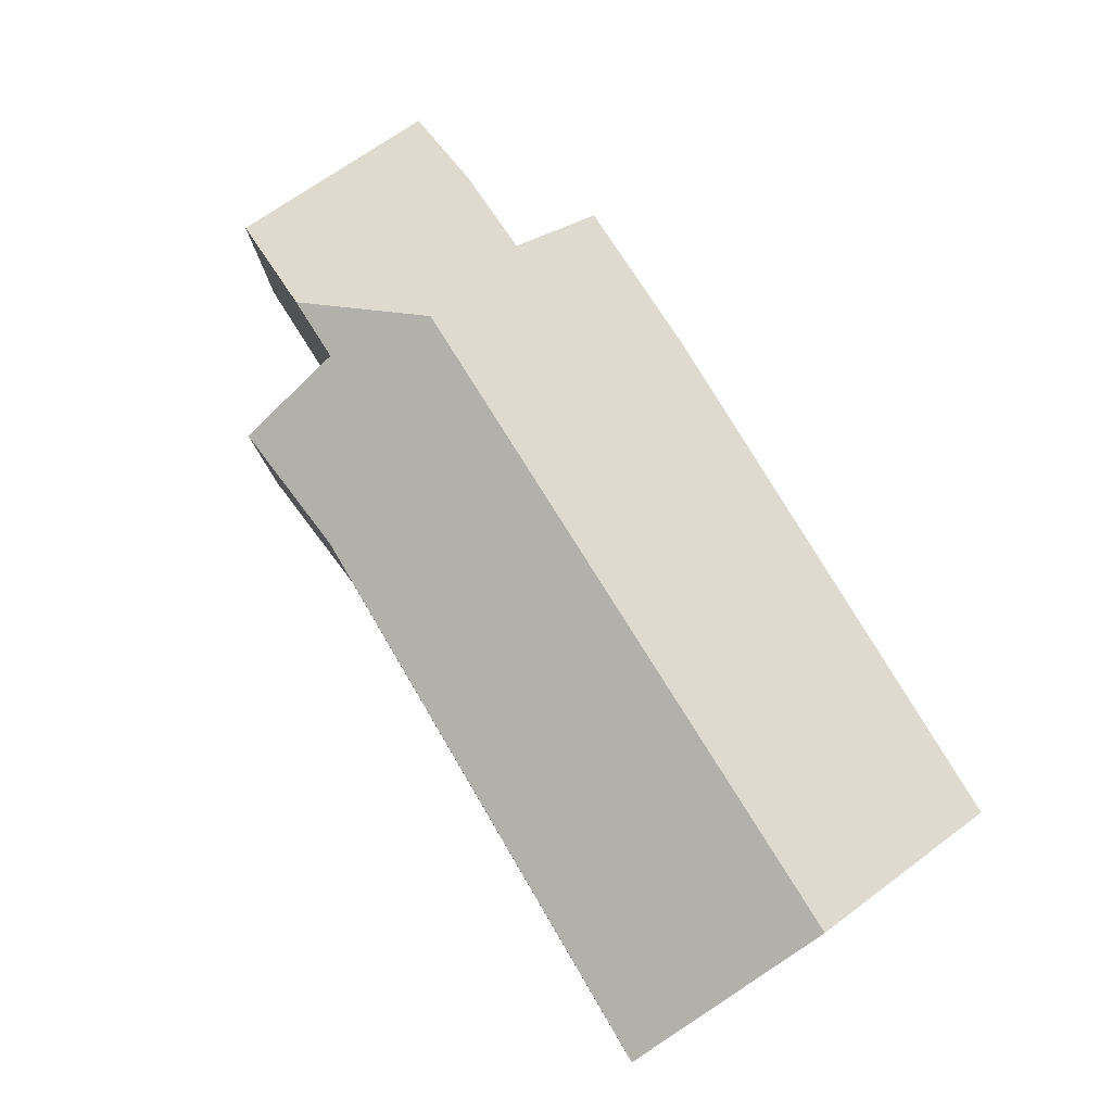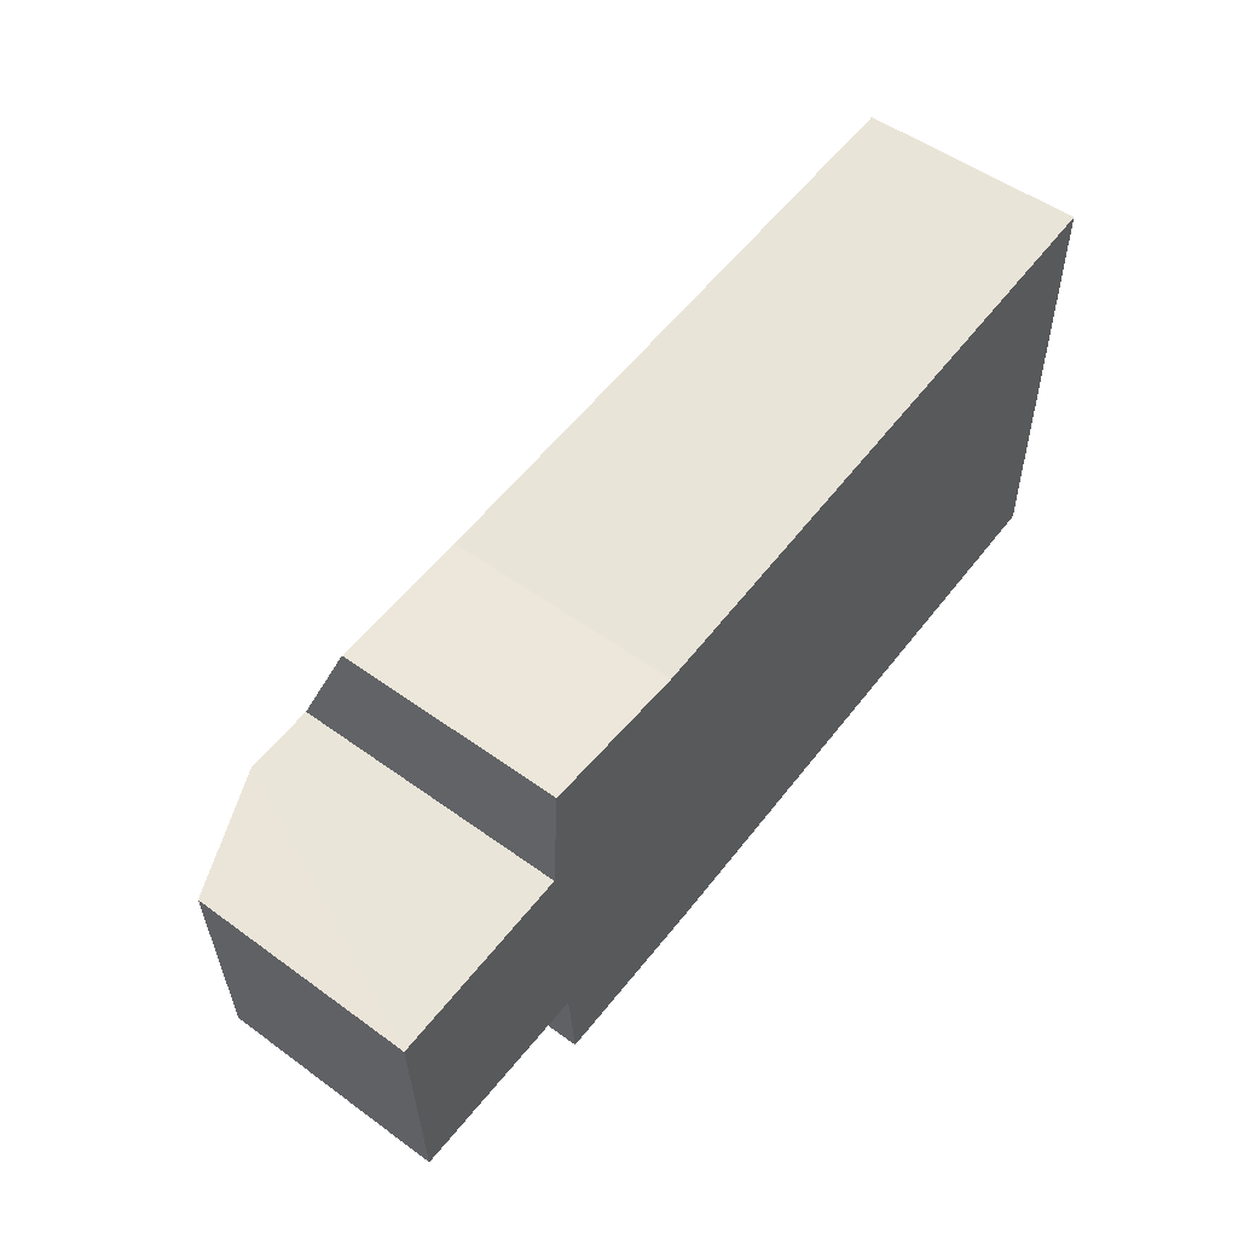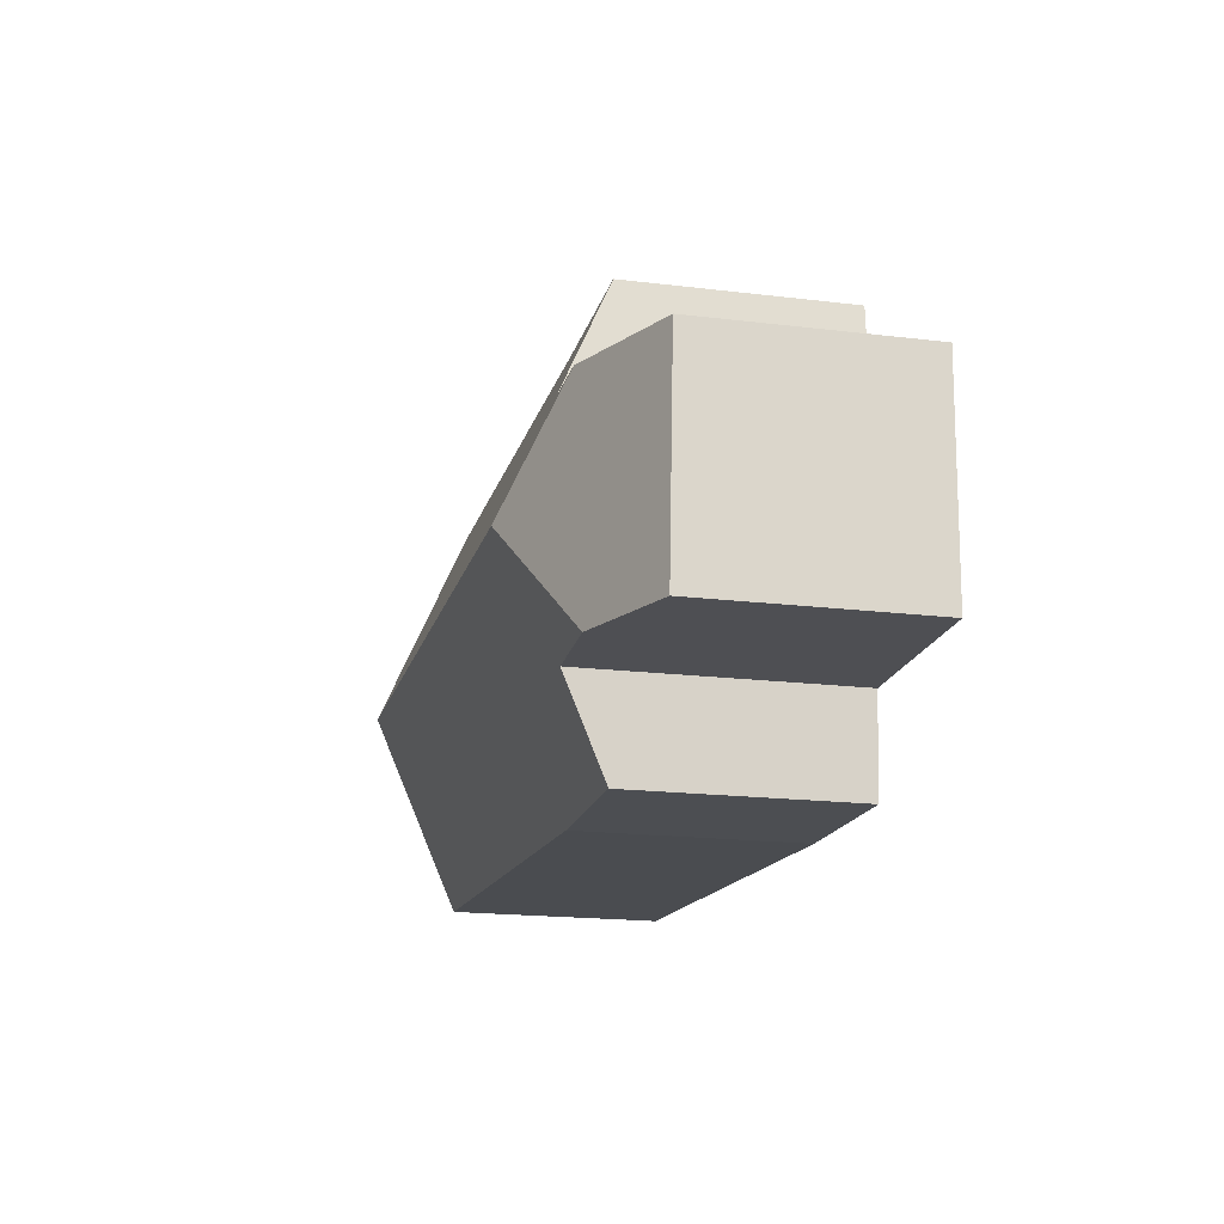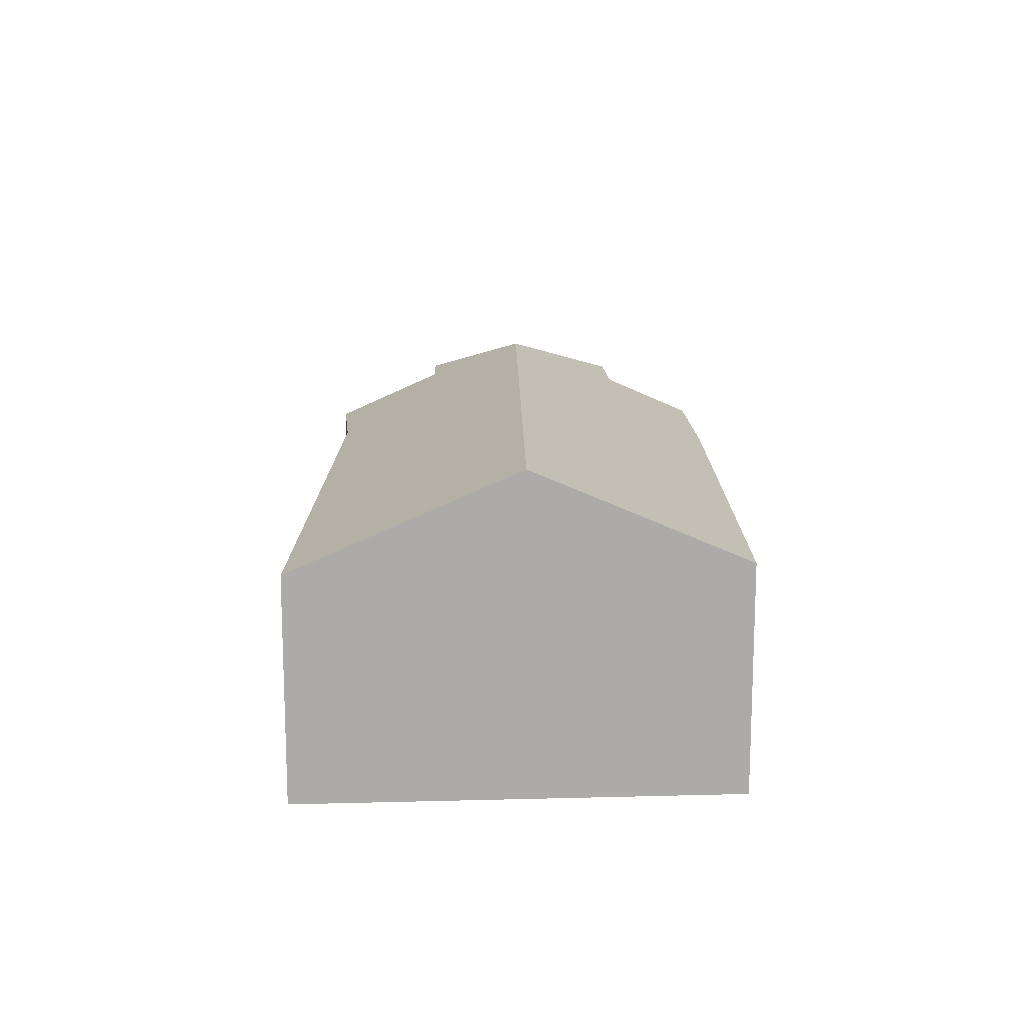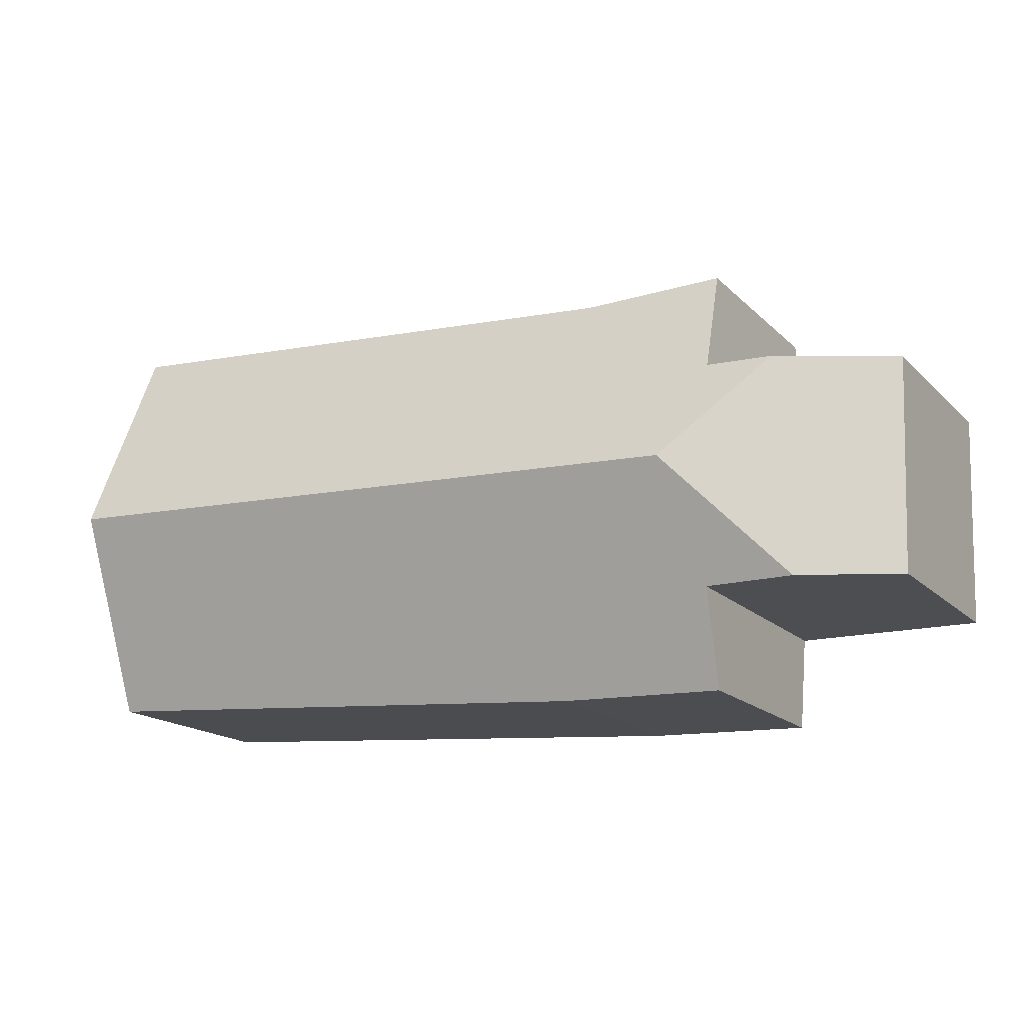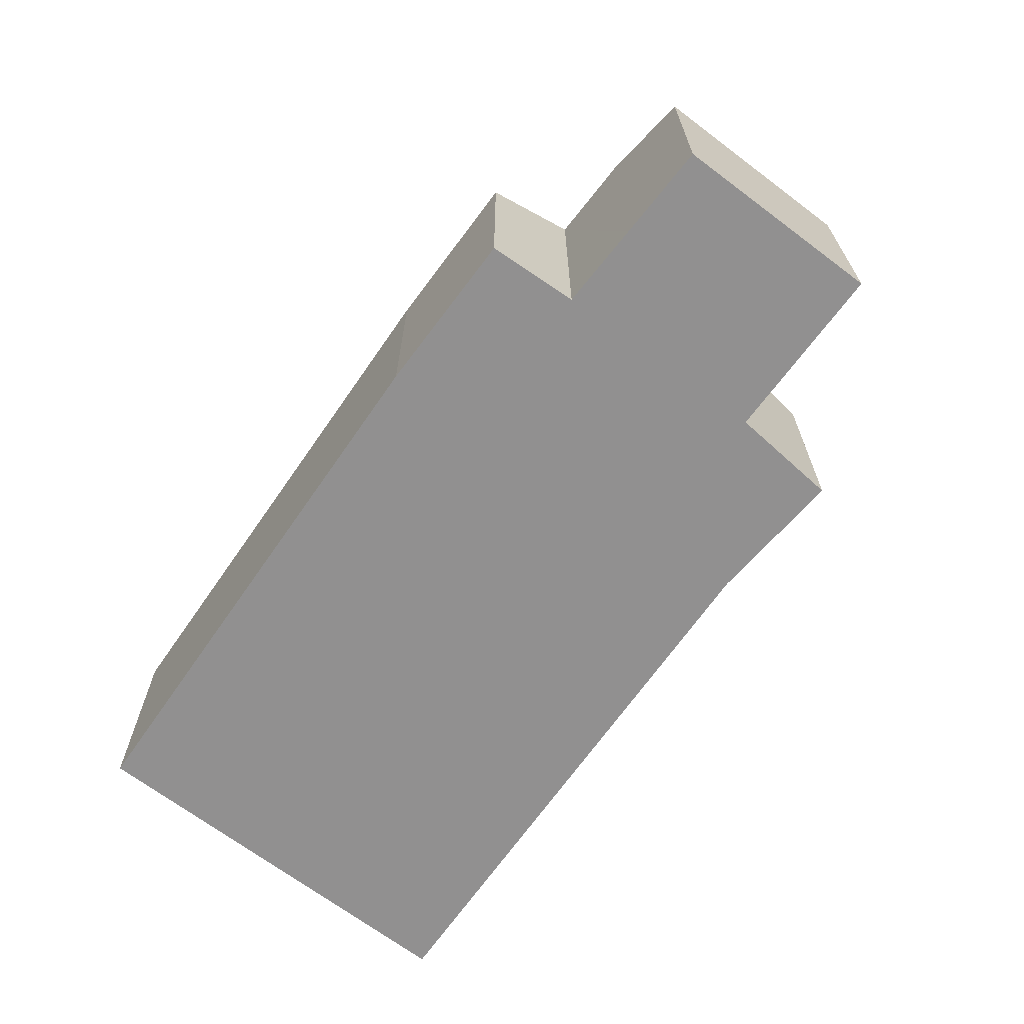
<metadata>
{"format":"obj","ext":"obj","renderer":"f3d","projection":"perspective","resolution":1024,"background":"white","views":[{"elev":79.3,"azim":54.6,"up":"+Y"},{"elev":53.1,"azim":-52.2,"up":"+Z"},{"elev":-19.0,"azim":-102.9,"up":"+Z"},{"elev":14.1,"azim":86.0,"up":"+Y"},{"elev":-17.2,"azim":-150.6,"up":"+Z"},{"elev":-65.8,"azim":-129.0,"up":"+Y"}]}
</metadata>
<code>
v  3.342 1.966 -2.718
v  8.426 2.811 -0.45
v  8.448 2.006 -2.323
v  1.992 2.811 -0.828
v  1.826 1.978 -2.778
v  1.759 2.343 -1.932
v  0.952 2.358 -1.944
v  0 1.959 1.2e-16
v  0.07 1.979 -1.958
v  1.044 2.408 0.054
v  1.654 2.41 0.086
v  1.715 1.97 1.114
v  3.021 2.022 1.07
v  8.402 1.966 1.519
v  0.07 1.199e-16 -1.958
v  0 0 0
v  1.654 -5.266e-18 0.086
v  1.715 -6.821e-17 1.114
v  1.759 1.183e-16 -1.932
v  1.826 1.701e-16 -2.778
v  1.044 -3.307e-18 0.054
v  3.021 -6.552e-17 1.07
v  8.402 -9.301e-17 1.519
v  8.426 2.755e-17 -0.45
v  8.448 1.422e-16 -2.323
v  3.342 1.664e-16 -2.718
v  0.952 1.19e-16 -1.944
g defaultobject
f 1 2 3
f 2 1 4
f 4 1 5
f 4 5 6
f 4 6 7
f 8 7 9
f 7 8 4
f 4 8 10
f 11 4 10
f 4 11 2
f 2 11 12
f 2 12 13
f 2 13 14
f 15 8 9
f 8 15 16
f 17 12 11
f 12 17 18
f 5 19 6
f 19 5 20
f 16 10 8
f 10 16 11
f 11 16 17
f 17 16 21
f 12 22 13
f 22 12 18
f 22 14 13
f 14 22 23
f 23 2 14
f 2 23 3
f 3 23 24
f 3 24 25
f 25 1 3
f 1 25 26
f 1 20 5
f 20 1 26
f 6 9 7
f 9 6 15
f 15 6 27
f 27 6 19
f 21 19 17
f 19 21 27
f 27 21 16
f 27 16 15
f 22 24 23
f 24 22 25
f 25 22 26
f 26 22 18
f 26 18 20
f 20 18 17
f 20 17 19

</code>
